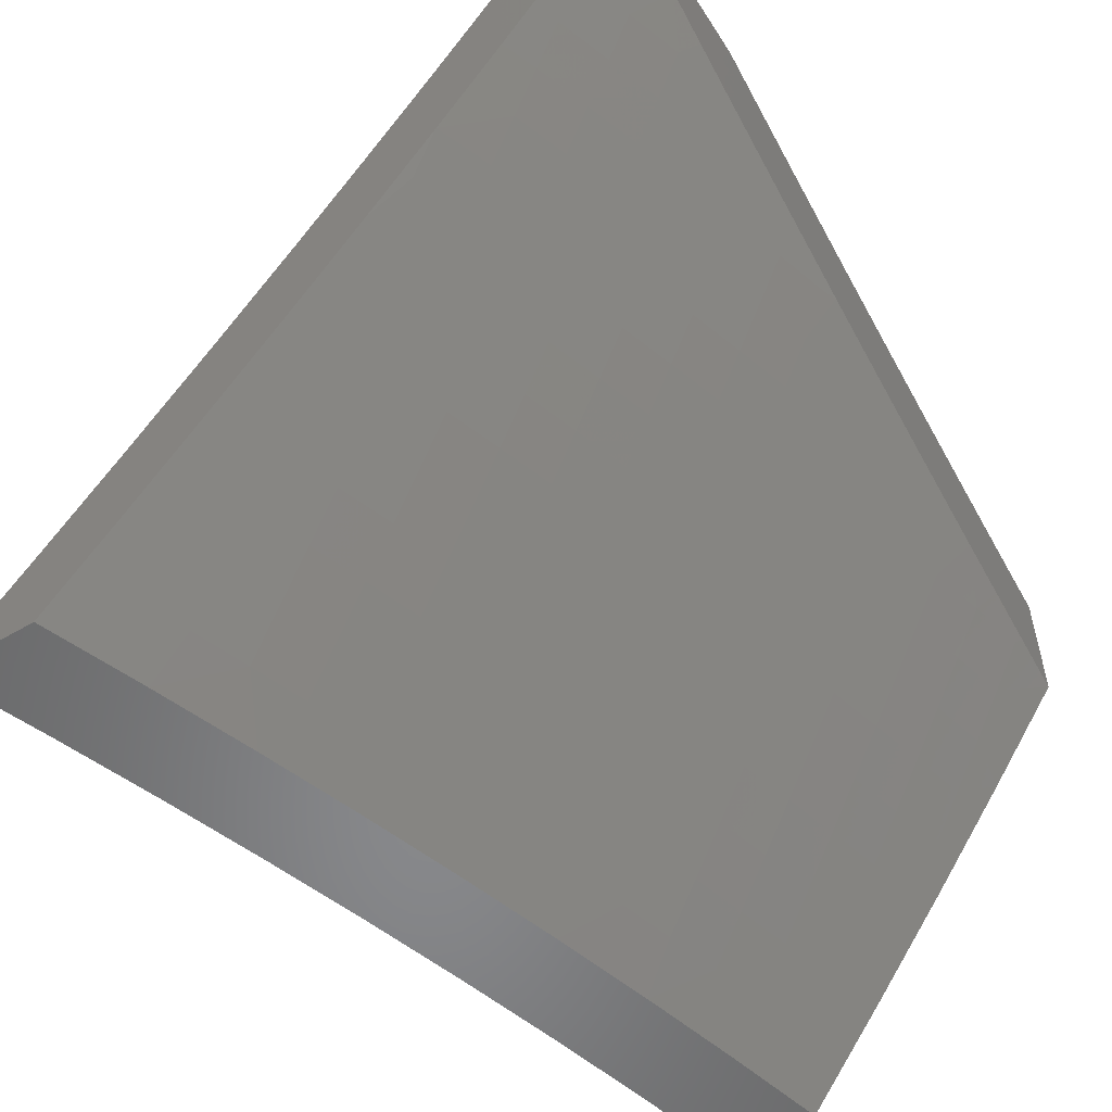
<metadata>
{"format":"stl","ext":"stl","renderer":"f3d","projection":"perspective","resolution":1024,"background":"white","views":[{"elev":-54.8,"azim":-148.0,"up":"+Z"}]}
</metadata>
<code>
# stl→obj: 424 verts, 844 faces
v -8.574 2 -6.916
v -8.51 2 -7
v -8.546 2.045 -6.939
v -8.478 2.127 -7
v -8.528 2.115 -6.939
v -8.509 2.184 -6.939
v -8.553 2.195 -6.879
v -8.534 2.265 -6.879
v -8.577 2.276 -6.818
v -8.557 2.347 -6.818
v -8.599 2.358 -6.756
v -8.536 2.416 -6.818
v -8.579 2.428 -6.756
v -8.515 2.487 -6.818
v -8.557 2.499 -6.756
v -8.535 2.57 -6.756
v -8.577 2.582 -6.695
v -8.554 2.653 -6.695
v -8.595 2.666 -6.633
v -8.572 2.737 -6.633
v -8.613 2.749 -6.57
v -8.588 2.821 -6.57
v -8.628 2.834 -6.508
v -8.603 2.906 -6.508
v -8.643 2.919 -6.445
v -8.617 2.991 -6.445
v -8.656 3 -6.384
v -8.568 3 -6.51
v -8.578 2.977 -6.508
v -8.538 2.963 -6.57
v -8.564 2.892 -6.57
v -8.523 2.878 -6.633
v -8.548 2.808 -6.633
v -8.507 2.794 -6.695
v -8.531 2.723 -6.695
v -8.49 2.71 -6.756
v -8.513 2.64 -6.756
v -8.471 2.627 -6.818
v -8.493 2.557 -6.818
v -8.451 2.544 -6.879
v -8.473 2.474 -6.879
v -8.43 2.462 -6.939
v -8.494 2.404 -6.879
v -8.451 2.392 -6.939
v -8.514 2.335 -6.879
v -8.471 2.323 -6.939
v -8.491 2.254 -6.939
v -8.444 2.254 -7
v -8.407 2.38 -7
v -8.369 2.505 -7
v -8.408 2.531 -6.939
v -8.386 2.601 -6.939
v -8.429 2.614 -6.879
v -8.406 2.683 -6.879
v -8.448 2.697 -6.818
v -8.424 2.767 -6.818
v -8.466 2.781 -6.756
v -8.441 2.851 -6.756
v -8.482 2.865 -6.695
v -8.457 2.935 -6.695
v -8.498 2.949 -6.633
v -8.478 3 -6.634
v -8.329 2.63 -7
v -8.363 2.67 -6.939
v -8.382 2.753 -6.879
v -8.4 2.837 -6.818
v -8.416 2.921 -6.756
v -8.39 2.991 -6.756
v -8.386 3 -6.758
v -8.349 2.976 -6.818
v -8.292 3 -6.879
v -8.307 2.962 -6.879
v -8.265 2.947 -6.939
v -8.291 2.877 -6.939
v -8.243 2.877 -7
v -8.316 2.808 -6.939
v -8.287 2.754 -7
v -8.34 2.739 -6.939
v -8.197 3 -7
v -8.743 3 -6.257
v -8.721 2.945 -6.319
v -8.682 2.932 -6.382
v -8.668 2.847 -6.445
v -8.653 2.762 -6.508
v -8.636 2.678 -6.57
v -8.618 2.594 -6.633
v -8.599 2.511 -6.695
v -8.62 2.44 -6.695
v -8.641 2.37 -6.695
v -8.619 2.288 -6.756
v -8.596 2.206 -6.818
v -8.571 2.125 -6.879
v -8.828 3 -6.129
v -8.797 2.971 -6.192
v -8.759 2.958 -6.256
v -8.746 2.873 -6.319
v -8.707 2.86 -6.382
v -8.732 2.788 -6.382
v -8.692 2.775 -6.445
v -8.716 2.703 -6.445
v -8.676 2.691 -6.508
v -8.699 2.619 -6.508
v -8.659 2.607 -6.57
v -8.681 2.535 -6.57
v -8.64 2.523 -6.633
v -8.703 2.463 -6.57
v -8.662 2.452 -6.633
v -8.723 2.392 -6.57
v -8.682 2.381 -6.633
v -8.702 2.31 -6.633
v -8.661 2.299 -6.695
v -8.68 2.228 -6.695
v -8.638 2.217 -6.756
v -8.657 2.147 -6.756
v -8.614 2.136 -6.818
v -8.632 2.066 -6.818
v -8.589 2.056 -6.879
v -8.638 2 -6.832
v -8.911 3 -6
v -8.871 2.996 -6.064
v -8.834 2.984 -6.128
v -8.822 2.898 -6.192
v -8.784 2.885 -6.256
v -8.809 2.812 -6.256
v -8.771 2.8 -6.319
v -8.795 2.727 -6.319
v -8.756 2.715 -6.382
v -8.779 2.643 -6.382
v -8.739 2.631 -6.445
v -8.762 2.559 -6.445
v -8.722 2.547 -6.508
v -8.783 2.486 -6.445
v -8.743 2.475 -6.508
v -8.804 2.414 -6.445
v -8.764 2.403 -6.508
v -8.784 2.332 -6.508
v -8.744 2.321 -6.57
v -8.763 2.249 -6.57
v -8.722 2.239 -6.633
v -8.741 2.167 -6.633
v -8.699 2.157 -6.695
v -8.717 2.086 -6.695
v -8.675 2.076 -6.756
v -8.692 2.006 -6.756
v -8.897 2.922 -6.064
v -8.957 2.868 -6
v -8.922 2.848 -6.064
v -8.947 2.774 -6.064
v -8.909 2.763 -6.128
v -8.933 2.689 -6.128
v -8.895 2.678 -6.192
v -8.918 2.604 -6.192
v -8.879 2.593 -6.256
v -8.94 2.531 -6.192
v -8.901 2.52 -6.256
v -8.961 2.457 -6.192
v -8.923 2.447 -6.256
v -8.943 2.374 -6.256
v -8.904 2.363 -6.319
v -8.924 2.291 -6.319
v -8.885 2.28 -6.382
v -8.904 2.208 -6.382
v -8.864 2.198 -6.445
v -8.882 2.126 -6.445
v -8.841 2.116 -6.508
v -8.859 2.044 -6.508
v -8.818 2.035 -6.57
v -8.822 2 -6.576
v -8.776 2.025 -6.633
v -8.762 2 -6.662
v -8.734 2.015 -6.695
v -8.7 2 -6.747
v -9 2.735 -6
v -8.97 2.7 -6.064
v -8.956 2.615 -6.128
v -8.978 2.542 -6.128
v -8.999 2.468 -6.128
v -9 2.464 -6.129
v -8.982 2.384 -6.192
v -9 2.372 -6.169
v -9 2.28 -6.208
v -9 2.645 -6.045
v -8.993 2.626 -6.064
v -9 2.555 -6.088
v -9 2.187 -6.245
v -8.983 2.227 -6.256
v -8.963 2.301 -6.256
v -8.962 2.145 -6.319
v -9 2.094 -6.281
v -8.98 2.072 -6.319
v -9 2 -6.315
v -8.94 2.063 -6.382
v -8.942 2 -6.402
v -8.9 2.054 -6.445
v -8.882 2 -6.489
v -8.759 2.096 -6.633
v -8.8 2.106 -6.57
v -8.782 2.178 -6.57
v -8.823 2.188 -6.508
v -8.844 2.27 -6.445
v -8.865 2.353 -6.382
v -8.884 2.436 -6.319
v -8.862 2.509 -6.319
v -8.84 2.582 -6.319
v -8.857 2.666 -6.256
v -8.871 2.751 -6.192
v -8.885 2.836 -6.128
v -8.922 2.135 -6.382
v -8.943 2.218 -6.319
v -8.804 2.26 -6.508
v -8.825 2.342 -6.445
v -8.844 2.425 -6.382
v -8.823 2.498 -6.382
v -8.801 2.57 -6.382
v -8.818 2.655 -6.319
v -8.833 2.739 -6.256
v -8.847 2.824 -6.192
v -8.86 2.91 -6.128
v -8.358 2.823 -6.879
v -8.375 2.907 -6.818
v -8.333 2.892 -6.879
v -8.408 3 -6.883
v -8.317 3 -7
v -8.383 2.947 -6.941
v -8.362 2.877 -7
v -8.407 2.88 -6.941
v -8.431 2.812 -6.941
v -8.472 2.826 -6.883
v -8.495 2.758 -6.883
v -8.535 2.771 -6.824
v -8.558 2.702 -6.824
v -8.598 2.715 -6.764
v -8.621 2.646 -6.764
v -8.66 2.658 -6.705
v -8.682 2.589 -6.705
v -8.722 2.601 -6.645
v -8.743 2.532 -6.645
v -8.782 2.543 -6.585
v -8.803 2.473 -6.585
v -8.842 2.484 -6.525
v -8.862 2.414 -6.525
v -8.901 2.424 -6.464
v -8.92 2.354 -6.464
v -8.959 2.364 -6.404
v -8.978 2.293 -6.404
v -9 2.321 -6.36
v -9 2.257 -6.385
v -8.996 2.223 -6.404
v -9 2.193 -6.41
v -8.958 2.213 -6.464
v -8.976 2.143 -6.464
v -8.919 2.204 -6.525
v -8.937 2.134 -6.525
v -8.88 2.194 -6.585
v -8.898 2.124 -6.585
v -8.84 2.184 -6.645
v -8.858 2.115 -6.645
v -8.8 2.174 -6.705
v -8.818 2.105 -6.705
v -8.76 2.164 -6.764
v -8.778 2.096 -6.764
v -8.719 2.154 -6.824
v -8.737 2.086 -6.824
v -8.678 2.144 -6.883
v -8.696 2.076 -6.883
v -8.637 2.134 -6.941
v -8.654 2.066 -6.941
v -8.594 2.127 -7
v -8.626 2 -7
v -8.406 2.754 -7
v -8.454 2.744 -6.941
v -8.518 2.689 -6.883
v -8.58 2.634 -6.824
v -8.642 2.577 -6.764
v -8.703 2.52 -6.705
v -8.764 2.462 -6.645
v -8.823 2.403 -6.585
v -8.882 2.344 -6.525
v -8.94 2.284 -6.464
v -8.477 2.677 -6.941
v -8.447 2.63 -7
v -8.499 2.609 -6.941
v -8.487 2.505 -7
v -8.521 2.541 -6.941
v -8.542 2.473 -6.941
v -8.583 2.485 -6.883
v -8.603 2.417 -6.883
v -8.644 2.428 -6.824
v -8.663 2.36 -6.824
v -8.704 2.371 -6.764
v -8.723 2.302 -6.764
v -8.763 2.313 -6.705
v -8.782 2.243 -6.705
v -8.822 2.254 -6.645
v -8.524 2.379 -7
v -8.562 2.405 -6.941
v -8.623 2.349 -6.883
v -8.683 2.291 -6.824
v -8.742 2.233 -6.764
v -8.581 2.338 -6.941
v -8.56 2.253 -7
v -8.6 2.27 -6.941
v -8.619 2.202 -6.941
v -8.66 2.212 -6.883
v -8.712 2.008 -6.883
v -8.722 2 -6.872
v -8.754 2.017 -6.824
v -8.817 2 -6.742
v -8.794 2.027 -6.764
v -8.835 2.036 -6.705
v -8.909 2 -6.612
v -8.875 2.045 -6.645
v -9 2 -6.48
v -8.954 2.064 -6.525
v -8.915 2.054 -6.585
v -8.993 2.073 -6.464
v -9 2.065 -6.457
v -9 2.129 -6.434
v -8.997 2.374 -6.343
v -9 2.384 -6.333
v -8.977 2.445 -6.343
v -9 2.447 -6.307
v -8.956 2.516 -6.343
v -9 2.51 -6.279
v -8.993 2.527 -6.282
v -9 2.572 -6.251
v -8.972 2.598 -6.282
v -9 2.634 -6.222
v -8.95 2.669 -6.282
v -8.987 2.68 -6.22
v -8.928 2.74 -6.282
v -8.964 2.752 -6.22
v -8.904 2.812 -6.282
v -8.941 2.823 -6.22
v -8.881 2.883 -6.282
v -8.917 2.895 -6.22
v -8.856 2.954 -6.282
v -8.893 2.966 -6.22
v -8.839 3 -6.283
v -8.92 3 -6.16
v -8.929 2.978 -6.159
v -8.964 2.99 -6.097
v -8.989 2.918 -6.097
v -9 2.94 -6.068
v -9 2.879 -6.1
v -8.953 2.906 -6.159
v -8.977 2.835 -6.159
v -9 2.696 -6.193
v -9 2.758 -6.162
v -9 2.819 -6.131
v -9 3 -6.035
v -8.819 2.942 -6.343
v -8.756 3 -6.405
v -8.782 2.929 -6.404
v -8.745 2.917 -6.464
v -8.807 2.859 -6.404
v -8.769 2.846 -6.464
v -8.83 2.788 -6.404
v -8.792 2.776 -6.464
v -8.853 2.718 -6.404
v -8.815 2.706 -6.464
v -8.876 2.647 -6.404
v -8.838 2.636 -6.464
v -8.897 2.576 -6.404
v -8.859 2.565 -6.464
v -8.918 2.506 -6.404
v -8.88 2.495 -6.464
v -8.939 2.435 -6.404
v -8.72 2.987 -6.464
v -8.671 3 -6.527
v -8.682 2.974 -6.525
v -8.644 2.961 -6.585
v -8.707 2.904 -6.525
v -8.669 2.891 -6.585
v -8.731 2.834 -6.525
v -8.693 2.822 -6.585
v -8.754 2.764 -6.525
v -8.716 2.752 -6.585
v -8.777 2.694 -6.525
v -8.739 2.682 -6.585
v -8.799 2.624 -6.525
v -8.761 2.613 -6.585
v -8.821 2.554 -6.525
v -8.585 3 -6.647
v -8.605 2.948 -6.645
v -8.63 2.878 -6.645
v -8.654 2.809 -6.645
v -8.677 2.74 -6.645
v -8.7 2.67 -6.645
v -8.566 2.934 -6.705
v -8.497 3 -6.766
v -8.502 2.989 -6.764
v -8.463 2.975 -6.824
v -8.527 2.921 -6.764
v -8.488 2.907 -6.824
v -8.552 2.852 -6.764
v -8.512 2.839 -6.824
v -8.575 2.784 -6.764
v -8.423 2.961 -6.883
v -8.448 2.894 -6.883
v -8.591 2.865 -6.705
v -8.615 2.796 -6.705
v -8.638 2.727 -6.705
v -8.844 2.871 -6.343
v -8.868 2.8 -6.343
v -8.891 2.729 -6.343
v -8.913 2.658 -6.343
v -8.935 2.587 -6.343
v -8.54 2.621 -6.883
v -8.602 2.565 -6.824
v -8.663 2.509 -6.764
v -8.724 2.451 -6.705
v -8.784 2.393 -6.645
v -8.843 2.334 -6.585
v -8.901 2.274 -6.525
v -8.562 2.553 -6.883
v -8.623 2.497 -6.824
v -8.684 2.44 -6.764
v -8.744 2.382 -6.705
v -8.803 2.323 -6.645
v -8.862 2.264 -6.585
v -8.642 2.281 -6.883
v -8.701 2.223 -6.824
v -9 3 -6
f 1 2 3
f 3 2 4
f 3 4 5
f 5 4 6
f 5 6 7
f 7 6 8
f 7 8 9
f 9 8 10
f 9 10 11
f 11 10 12
f 11 12 13
f 13 12 14
f 13 14 15
f 15 14 16
f 15 16 17
f 17 16 18
f 17 18 19
f 19 18 20
f 19 20 21
f 21 20 22
f 21 22 23
f 23 22 24
f 23 24 25
f 25 24 26
f 25 26 27
f 27 26 28
f 28 26 29
f 28 29 30
f 30 29 31
f 30 31 32
f 32 31 33
f 32 33 34
f 34 33 35
f 34 35 36
f 36 35 37
f 36 37 38
f 38 37 39
f 38 39 40
f 40 39 41
f 40 41 42
f 42 41 43
f 42 43 44
f 44 43 45
f 44 45 46
f 46 45 47
f 46 47 48
f 48 47 6
f 48 6 4
f 48 49 46
f 46 49 44
f 44 49 42
f 42 49 50
f 42 50 51
f 51 50 52
f 51 52 53
f 53 52 54
f 53 54 55
f 55 54 56
f 55 56 57
f 57 56 58
f 57 58 59
f 59 58 60
f 59 60 61
f 61 60 62
f 61 62 30
f 30 62 28
f 50 63 52
f 52 63 64
f 52 64 54
f 54 64 65
f 54 65 56
f 56 65 66
f 56 66 58
f 58 66 67
f 58 67 60
f 60 67 68
f 60 68 62
f 62 68 69
f 69 68 70
f 69 70 71
f 71 70 72
f 71 72 73
f 73 72 74
f 73 74 75
f 75 74 76
f 75 76 77
f 77 76 78
f 77 78 63
f 63 78 64
f 75 79 73
f 73 79 71
f 80 81 27
f 27 81 82
f 27 82 25
f 25 82 83
f 25 83 23
f 23 83 84
f 23 84 21
f 21 84 85
f 21 85 19
f 19 85 86
f 19 86 17
f 17 86 87
f 17 87 15
f 15 87 88
f 15 88 13
f 13 88 89
f 13 89 11
f 11 89 90
f 11 90 9
f 9 90 91
f 9 91 7
f 7 91 92
f 7 92 5
f 5 92 3
f 93 94 80
f 80 94 95
f 80 95 81
f 81 95 96
f 81 96 97
f 97 96 98
f 97 98 99
f 99 98 100
f 99 100 101
f 101 100 102
f 101 102 103
f 103 102 104
f 103 104 105
f 105 104 106
f 105 106 107
f 107 106 108
f 107 108 109
f 109 108 110
f 109 110 111
f 111 110 112
f 111 112 113
f 113 112 114
f 113 114 115
f 115 114 116
f 115 116 117
f 117 116 118
f 117 118 1
f 119 120 93
f 93 120 121
f 93 121 94
f 94 121 122
f 94 122 123
f 123 122 124
f 123 124 125
f 125 124 126
f 125 126 127
f 127 126 128
f 127 128 129
f 129 128 130
f 129 130 131
f 131 130 132
f 131 132 133
f 133 132 134
f 133 134 135
f 135 134 136
f 135 136 137
f 137 136 138
f 137 138 139
f 139 138 140
f 139 140 141
f 141 140 142
f 141 142 143
f 143 142 144
f 143 144 116
f 116 144 118
f 120 119 145
f 145 119 146
f 145 146 147
f 147 146 148
f 147 148 149
f 149 148 150
f 149 150 151
f 151 150 152
f 151 152 153
f 153 152 154
f 153 154 155
f 155 154 156
f 155 156 157
f 157 156 158
f 157 158 159
f 159 158 160
f 159 160 161
f 161 160 162
f 161 162 163
f 163 162 164
f 163 164 165
f 165 164 166
f 165 166 167
f 167 166 168
f 167 168 169
f 169 168 170
f 169 170 171
f 171 170 172
f 171 172 144
f 144 172 118
f 146 173 148
f 148 173 174
f 148 174 150
f 150 174 175
f 150 175 152
f 152 175 176
f 152 176 154
f 154 176 177
f 154 177 156
f 156 177 178
f 156 178 179
f 179 178 180
f 179 180 181
f 173 182 174
f 174 182 183
f 174 183 175
f 175 183 184
f 175 184 176
f 176 184 177
f 182 184 183
f 184 178 177
f 185 186 181
f 181 186 187
f 181 187 179
f 179 187 158
f 179 158 156
f 186 185 188
f 188 185 189
f 188 189 190
f 190 189 191
f 190 191 192
f 192 191 193
f 192 193 194
f 194 193 195
f 194 195 166
f 166 195 168
f 117 1 3
f 8 6 47
f 115 117 92
f 92 117 3
f 171 144 142
f 141 143 114
f 114 143 116
f 169 171 196
f 196 171 142
f 196 142 140
f 167 169 197
f 197 169 196
f 197 196 198
f 198 196 140
f 198 140 138
f 167 197 165
f 165 197 199
f 165 199 163
f 163 199 200
f 163 200 161
f 161 200 201
f 161 201 159
f 159 201 202
f 159 202 157
f 157 202 203
f 157 203 155
f 155 203 204
f 155 204 153
f 153 204 205
f 153 205 151
f 151 205 206
f 151 206 149
f 149 206 207
f 149 207 147
f 147 207 145
f 199 197 198
f 194 166 164
f 192 194 208
f 208 194 164
f 208 164 162
f 190 192 188
f 188 192 208
f 188 208 209
f 209 208 162
f 209 162 160
f 186 188 209
f 115 92 91
f 115 91 113
f 113 91 90
f 113 90 111
f 111 90 89
f 111 89 109
f 109 89 88
f 109 88 107
f 107 88 87
f 107 87 105
f 105 87 86
f 105 86 103
f 103 86 85
f 103 85 101
f 101 85 84
f 101 84 99
f 99 84 83
f 99 83 97
f 97 83 82
f 97 82 81
f 141 114 112
f 141 112 139
f 139 112 110
f 139 110 137
f 137 110 108
f 137 108 135
f 135 108 106
f 135 106 133
f 133 106 104
f 133 104 131
f 131 104 102
f 131 102 129
f 129 102 100
f 129 100 127
f 127 100 98
f 127 98 125
f 125 98 96
f 125 96 123
f 123 96 95
f 123 95 94
f 199 198 210
f 210 198 138
f 210 138 136
f 199 210 200
f 200 210 211
f 200 211 201
f 201 211 212
f 201 212 202
f 202 212 213
f 202 213 203
f 203 213 214
f 203 214 204
f 204 214 215
f 204 215 205
f 205 215 216
f 205 216 206
f 206 216 217
f 206 217 207
f 207 217 218
f 207 218 145
f 145 218 120
f 211 210 136
f 186 209 187
f 187 209 160
f 187 160 158
f 8 47 45
f 8 45 10
f 10 45 43
f 10 43 12
f 12 43 41
f 12 41 14
f 14 41 39
f 14 39 16
f 16 39 37
f 16 37 18
f 18 37 35
f 18 35 20
f 20 35 33
f 20 33 22
f 22 33 31
f 22 31 24
f 24 31 29
f 24 29 26
f 211 136 134
f 211 134 212
f 212 134 132
f 212 132 213
f 213 132 130
f 213 130 214
f 214 130 128
f 214 128 215
f 215 128 126
f 215 126 216
f 216 126 124
f 216 124 217
f 217 124 122
f 217 122 218
f 218 122 121
f 218 121 120
f 42 51 40
f 40 51 53
f 40 53 38
f 38 53 55
f 38 55 36
f 36 55 57
f 36 57 34
f 34 57 59
f 34 59 32
f 32 59 61
f 32 61 30
f 76 219 78
f 78 219 65
f 78 65 64
f 65 219 66
f 66 219 220
f 66 220 67
f 67 220 68
f 219 76 221
f 221 76 74
f 221 74 72
f 72 70 221
f 221 70 220
f 221 220 219
f 70 68 220
f 222 223 224
f 224 223 225
f 224 225 226
f 226 225 227
f 226 227 228
f 228 227 229
f 228 229 230
f 230 229 231
f 230 231 232
f 232 231 233
f 232 233 234
f 234 233 235
f 234 235 236
f 236 235 237
f 236 237 238
f 238 237 239
f 238 239 240
f 240 239 241
f 240 241 242
f 242 241 243
f 242 243 244
f 244 243 245
f 244 245 246
f 246 245 247
f 247 245 248
f 247 248 249
f 249 248 250
f 249 250 251
f 251 250 252
f 251 252 253
f 253 252 254
f 253 254 255
f 255 254 256
f 255 256 257
f 257 256 258
f 257 258 259
f 259 258 260
f 259 260 261
f 261 260 262
f 261 262 263
f 263 262 264
f 263 264 265
f 265 264 266
f 265 266 267
f 267 266 268
f 267 268 269
f 225 270 227
f 227 270 271
f 227 271 229
f 229 271 272
f 229 272 231
f 231 272 273
f 231 273 233
f 233 273 274
f 233 274 235
f 235 274 275
f 235 275 237
f 237 275 276
f 237 276 239
f 239 276 277
f 239 277 241
f 241 277 278
f 241 278 243
f 243 278 279
f 243 279 245
f 245 279 248
f 271 270 280
f 280 270 281
f 280 281 282
f 282 281 283
f 282 283 284
f 284 283 285
f 284 285 286
f 286 285 287
f 286 287 288
f 288 287 289
f 288 289 290
f 290 289 291
f 290 291 292
f 292 291 293
f 292 293 294
f 294 293 256
f 294 256 254
f 283 295 285
f 285 295 296
f 285 296 287
f 287 296 297
f 287 297 289
f 289 297 298
f 289 298 291
f 291 298 299
f 291 299 293
f 293 299 258
f 293 258 256
f 296 295 300
f 300 295 301
f 300 301 302
f 302 301 303
f 302 303 304
f 304 303 264
f 304 264 262
f 301 268 303
f 303 268 266
f 303 266 264
f 267 269 305
f 305 269 306
f 305 306 307
f 307 306 308
f 307 308 309
f 309 308 310
f 309 310 261
f 261 310 259
f 308 311 310
f 310 311 312
f 310 312 259
f 259 312 257
f 313 314 311
f 311 314 315
f 311 315 312
f 312 315 257
f 314 313 316
f 316 313 317
f 316 317 318
f 316 318 251
f 251 318 249
f 244 246 319
f 319 246 320
f 319 320 321
f 321 320 322
f 321 322 323
f 323 322 324
f 323 324 325
f 325 324 326
f 325 326 327
f 327 326 328
f 327 328 329
f 329 328 330
f 329 330 331
f 331 330 332
f 331 332 333
f 333 332 334
f 333 334 335
f 335 334 336
f 335 336 337
f 337 336 338
f 337 338 339
f 339 338 340
f 340 338 341
f 340 341 342
f 342 341 343
f 342 343 344
f 344 343 345
f 345 343 346
f 345 346 347
f 347 346 336
f 347 336 334
f 328 348 330
f 330 348 332
f 348 349 332
f 332 349 347
f 332 347 334
f 349 350 347
f 347 350 345
f 344 351 342
f 342 351 340
f 337 339 352
f 352 339 353
f 352 353 354
f 354 353 355
f 354 355 356
f 356 355 357
f 356 357 358
f 358 357 359
f 358 359 360
f 360 359 361
f 360 361 362
f 362 361 363
f 362 363 364
f 364 363 365
f 364 365 366
f 366 365 367
f 366 367 368
f 368 367 242
f 368 242 244
f 355 353 369
f 369 353 370
f 369 370 371
f 371 370 372
f 371 372 373
f 373 372 374
f 373 374 375
f 375 374 376
f 375 376 377
f 377 376 378
f 377 378 379
f 379 378 380
f 379 380 381
f 381 380 382
f 381 382 383
f 383 382 238
f 383 238 240
f 370 384 372
f 372 384 385
f 372 385 374
f 374 385 386
f 374 386 376
f 376 386 387
f 376 387 378
f 378 387 388
f 378 388 380
f 380 388 389
f 380 389 382
f 382 389 236
f 382 236 238
f 385 384 390
f 390 384 391
f 390 391 392
f 392 391 393
f 392 393 394
f 394 393 395
f 394 395 396
f 396 395 397
f 396 397 398
f 398 397 230
f 398 230 232
f 391 222 393
f 393 222 399
f 393 399 395
f 395 399 400
f 395 400 397
f 397 400 228
f 397 228 230
f 399 222 224
f 400 399 224
f 390 392 394
f 228 400 226
f 226 400 224
f 386 385 390
f 390 394 401
f 401 394 396
f 401 396 402
f 402 396 398
f 402 398 403
f 403 398 232
f 403 232 234
f 355 369 371
f 355 371 373
f 402 387 401
f 401 387 386
f 401 386 390
f 387 402 388
f 388 402 403
f 388 403 389
f 389 403 234
f 389 234 236
f 355 373 357
f 357 373 375
f 357 375 359
f 359 375 377
f 359 377 361
f 361 377 379
f 361 379 363
f 363 379 381
f 363 381 365
f 365 381 383
f 365 383 367
f 367 383 240
f 367 240 242
f 352 354 404
f 404 354 356
f 404 356 405
f 405 356 358
f 405 358 406
f 406 358 360
f 406 360 407
f 407 360 362
f 407 362 408
f 408 362 364
f 408 364 323
f 323 364 366
f 323 366 321
f 321 366 368
f 321 368 319
f 319 368 244
f 337 352 335
f 335 352 404
f 335 404 333
f 333 404 405
f 333 405 331
f 331 405 406
f 331 406 329
f 329 406 407
f 329 407 327
f 327 407 408
f 327 408 325
f 325 408 323
f 341 338 346
f 346 338 336
f 346 343 341
f 282 409 280
f 280 409 272
f 280 272 271
f 272 409 273
f 273 409 410
f 273 410 274
f 274 410 411
f 274 411 275
f 275 411 412
f 275 412 276
f 276 412 413
f 276 413 277
f 277 413 414
f 277 414 278
f 278 414 415
f 278 415 279
f 279 415 250
f 279 250 248
f 409 282 416
f 416 282 284
f 416 284 286
f 286 417 416
f 416 417 410
f 416 410 409
f 410 417 411
f 411 417 418
f 411 418 412
f 412 418 419
f 412 419 413
f 413 419 420
f 413 420 414
f 414 420 421
f 414 421 415
f 415 421 252
f 415 252 250
f 418 417 288
f 288 417 286
f 296 300 297
f 297 300 422
f 297 422 298
f 298 422 423
f 298 423 299
f 299 423 260
f 299 260 258
f 418 288 290
f 418 290 419
f 419 290 292
f 419 292 420
f 420 292 294
f 420 294 421
f 421 294 254
f 421 254 252
f 302 304 422
f 422 304 423
f 260 423 262
f 262 423 304
f 300 302 422
f 314 316 253
f 253 316 251
f 315 314 255
f 255 314 253
f 255 257 315
f 307 309 263
f 263 309 261
f 305 307 265
f 265 307 263
f 265 267 305
f 173 146 424
f 424 146 119
f 93 340 119
f 119 340 351
f 119 351 424
f 340 93 339
f 339 93 80
f 339 80 353
f 353 80 27
f 353 27 370
f 370 27 28
f 370 28 384
f 384 28 62
f 384 62 391
f 391 62 69
f 391 69 222
f 222 69 71
f 222 71 223
f 223 71 79
f 79 75 223
f 223 75 77
f 223 77 225
f 225 77 63
f 225 63 270
f 270 63 50
f 270 50 281
f 281 50 49
f 281 49 283
f 283 49 48
f 283 48 295
f 295 48 301
f 301 48 4
f 301 4 268
f 268 4 2
f 268 2 269
f 2 1 269
f 269 1 118
f 269 118 306
f 306 118 172
f 306 172 308
f 308 172 170
f 308 170 168
f 308 168 311
f 311 168 195
f 311 195 313
f 313 195 193
f 313 193 191
f 189 249 191
f 191 249 318
f 191 318 317
f 185 246 189
f 189 246 247
f 189 247 249
f 246 185 320
f 320 185 181
f 320 181 322
f 322 181 324
f 324 181 180
f 324 180 326
f 326 180 178
f 326 178 328
f 328 178 348
f 348 178 184
f 348 184 349
f 349 184 182
f 349 182 350
f 350 182 345
f 345 182 173
f 345 173 344
f 344 173 351
f 351 173 424
f 317 313 191

</code>
